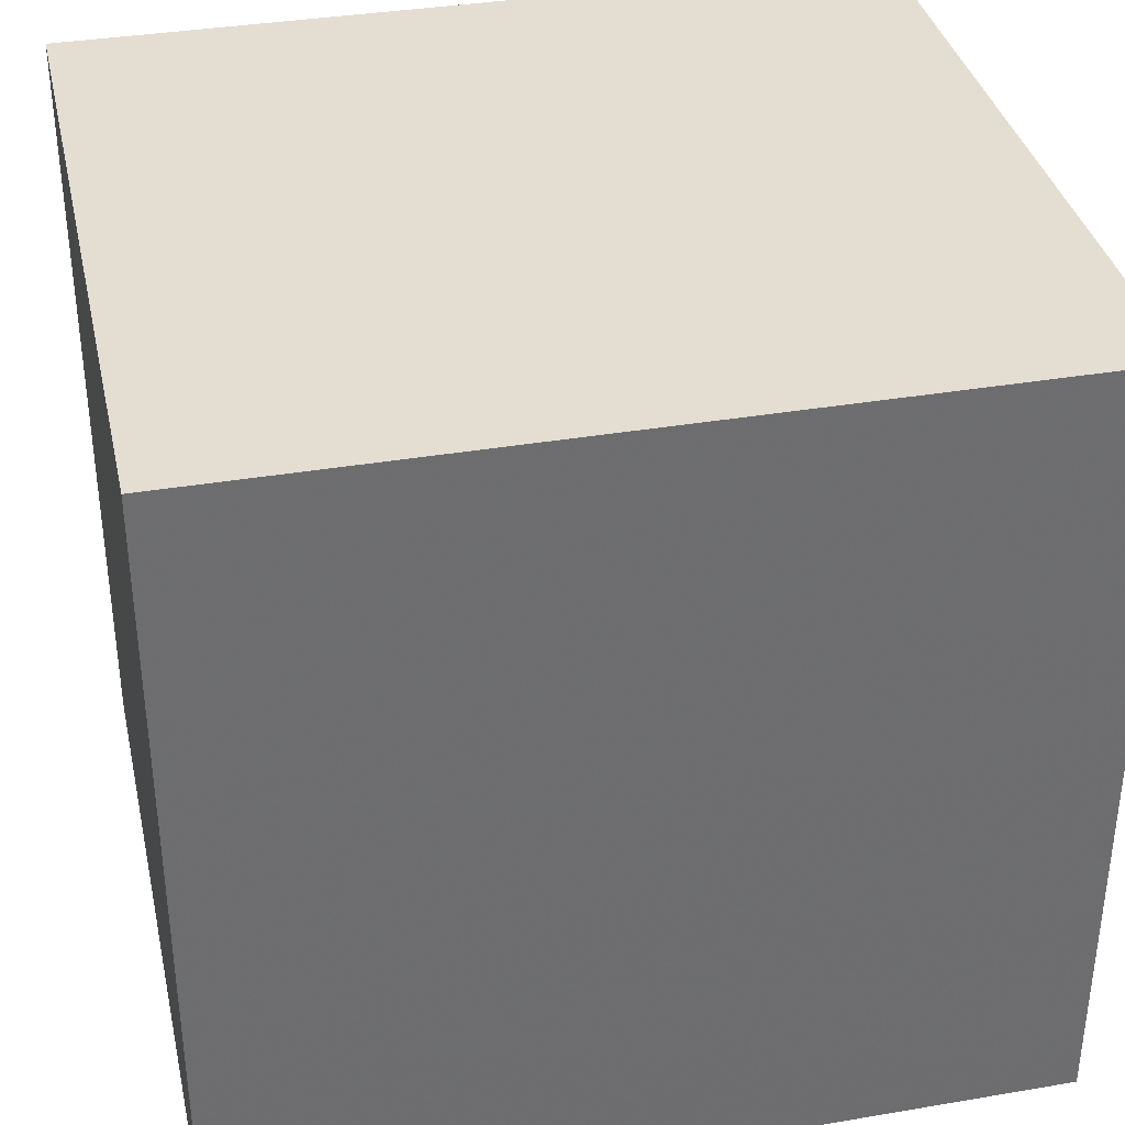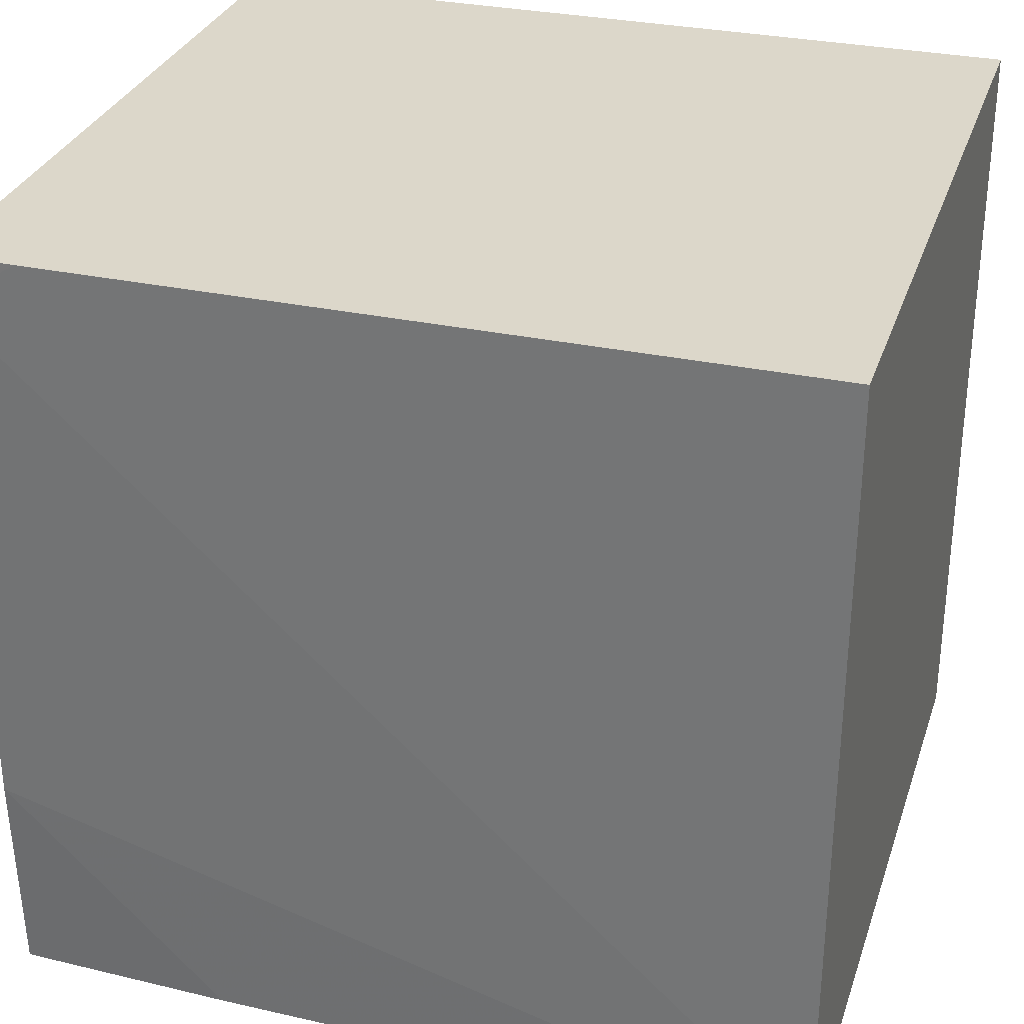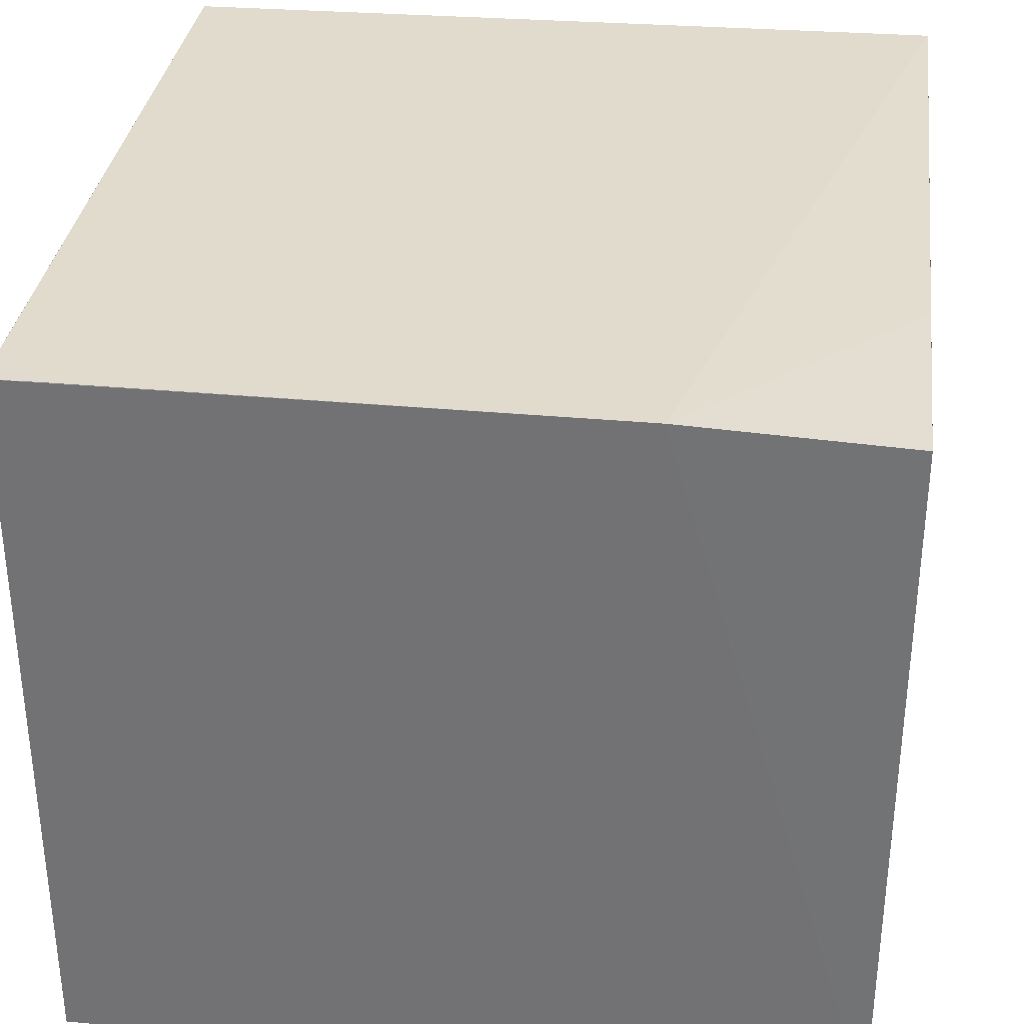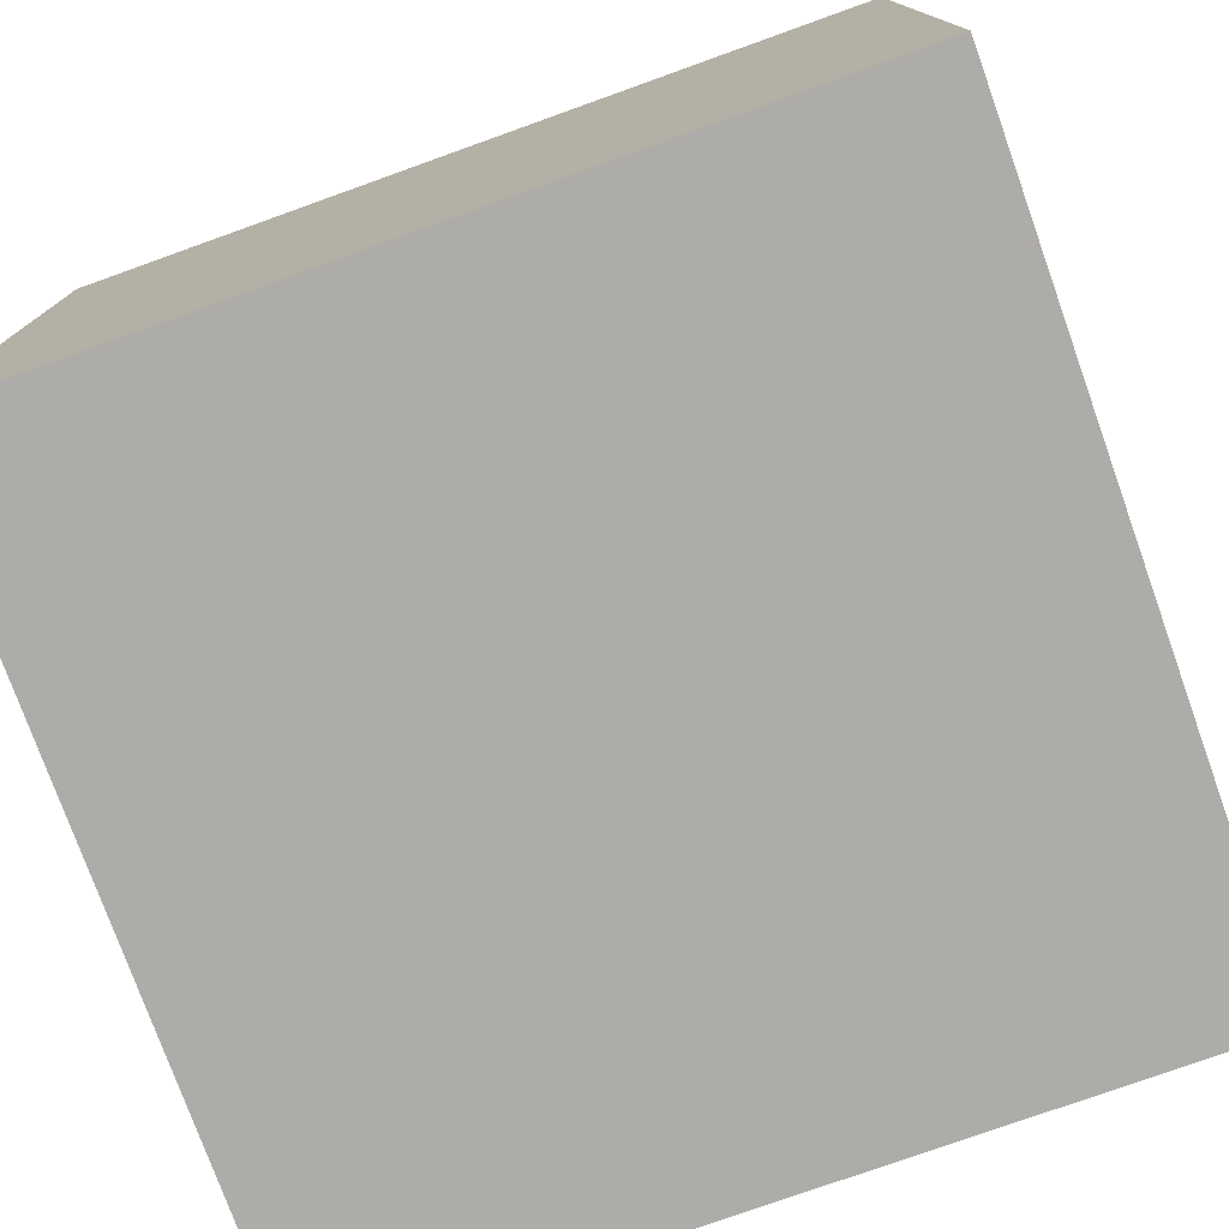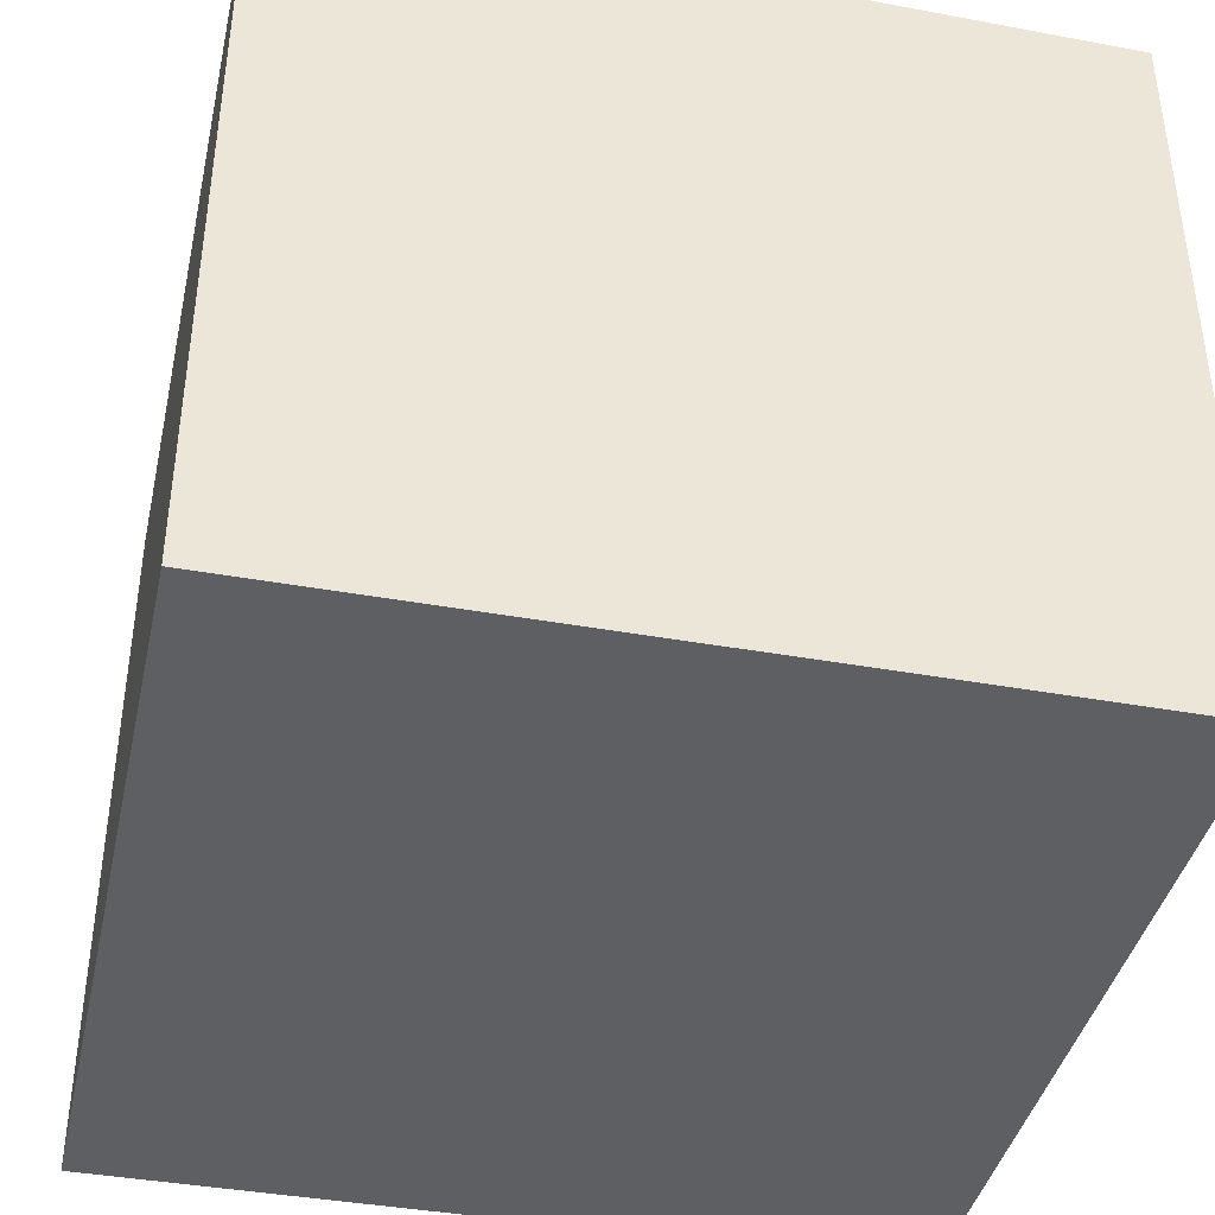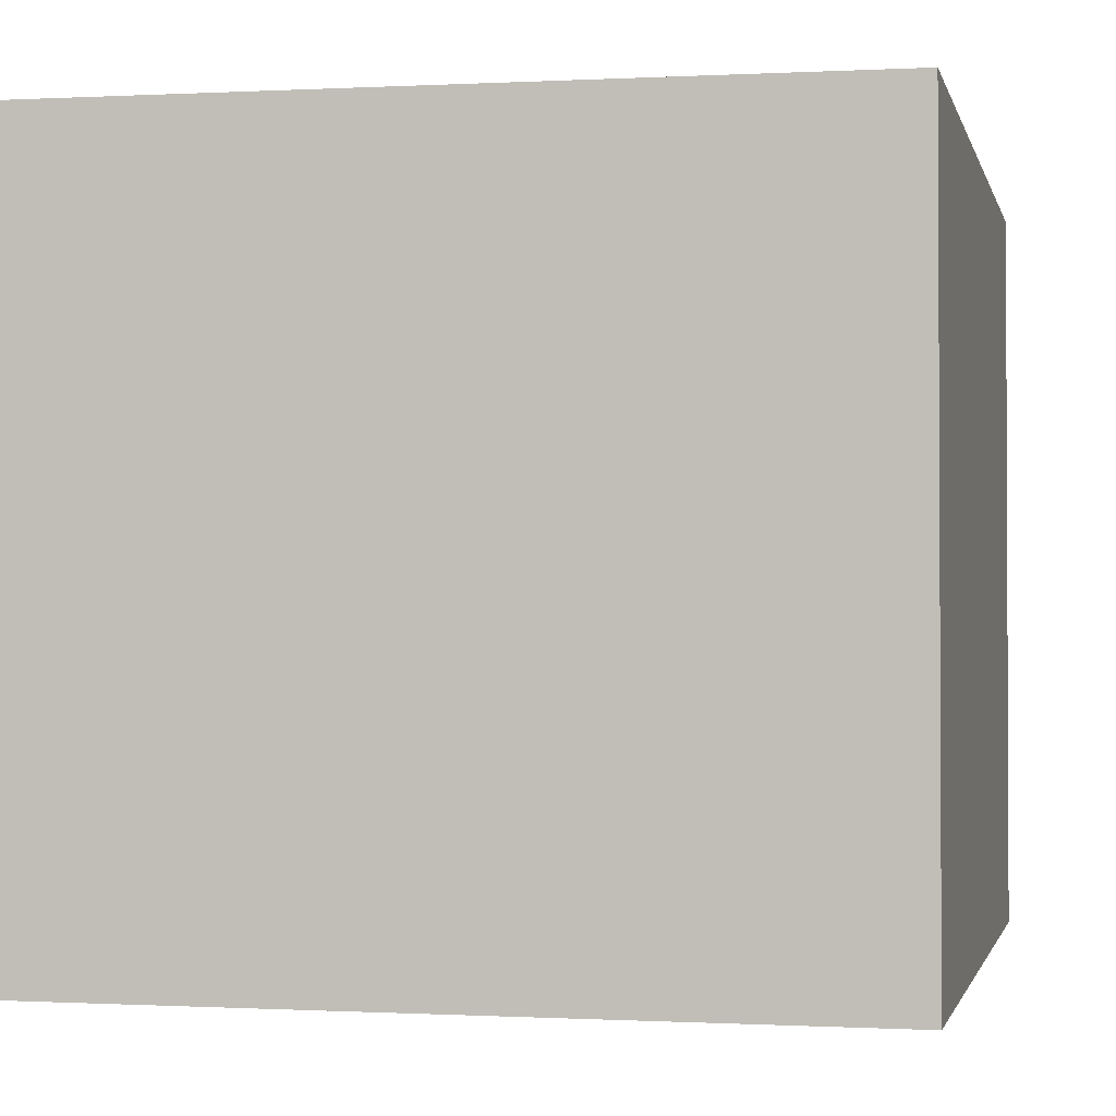
<metadata>
{"format":"obj","ext":"obj","renderer":"f3d","projection":"perspective","resolution":1024,"background":"white","views":[{"elev":36.3,"azim":167.5,"up":"+Y"},{"elev":30.6,"azim":17.1,"up":"+Y"},{"elev":33.3,"azim":-82.6,"up":"+Z"},{"elev":-76.8,"azim":-160.3,"up":"+Z"},{"elev":-40.5,"azim":77.5,"up":"+Z"},{"elev":-1.5,"azim":102.8,"up":"+Z"}]}
</metadata>
<code>
v 0.03463 0.03294 0.1213
v 0.03465 -0.02896 0.1219
v 0.03463 -0.02901 0.06291
v -0.02923 0.03297 0.06291
v -0.02921 0.02918 0.1211
v 0.03463 0.03297 0.06291
v -0.02923 0.03297 0.121
v -0.0292 -0.029 0.1204
v -0.02357 0.03294 0.1211
v -0.02922 -0.01203 0.1211
v -0.02923 -0.02901 0.06291
v -0.01225 -0.02896 0.121
f 6 3 4
f 6 1 2
f 6 2 3
f 7 6 4
f 7 1 6
f 8 3 2
f 9 7 5
f 9 1 7
f 9 5 2
f 9 2 1
f 10 2 5
f 10 5 7
f 11 4 3
f 11 3 8
f 11 8 10
f 11 10 7
f 11 7 4
f 12 10 8
f 12 8 2
f 12 2 10

</code>
